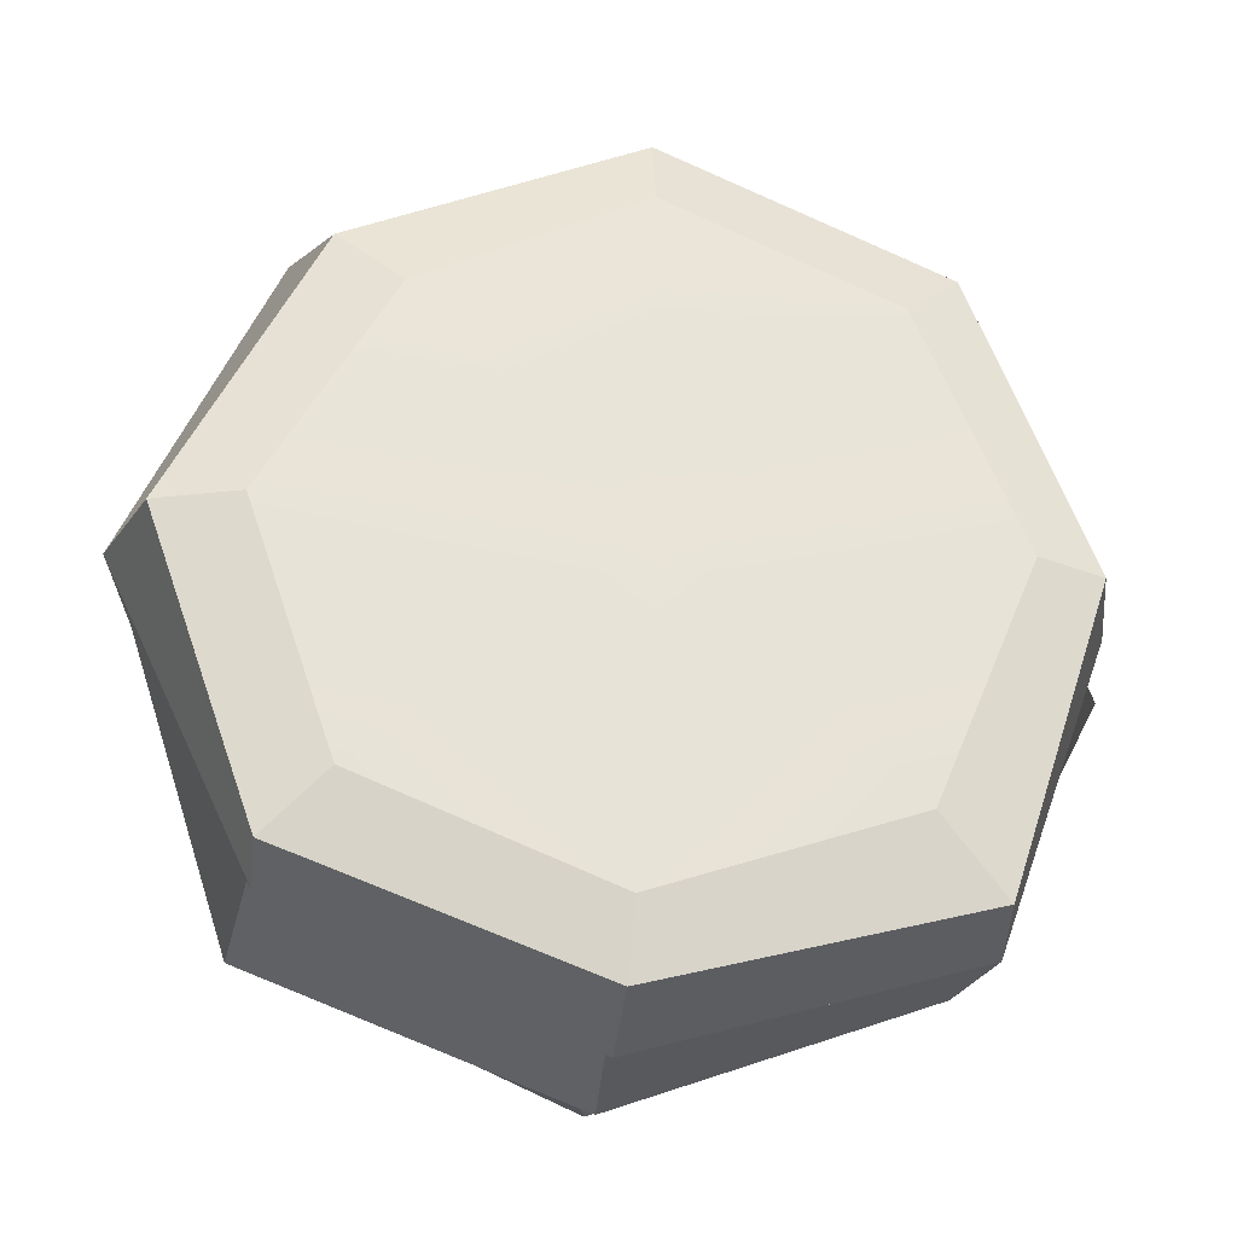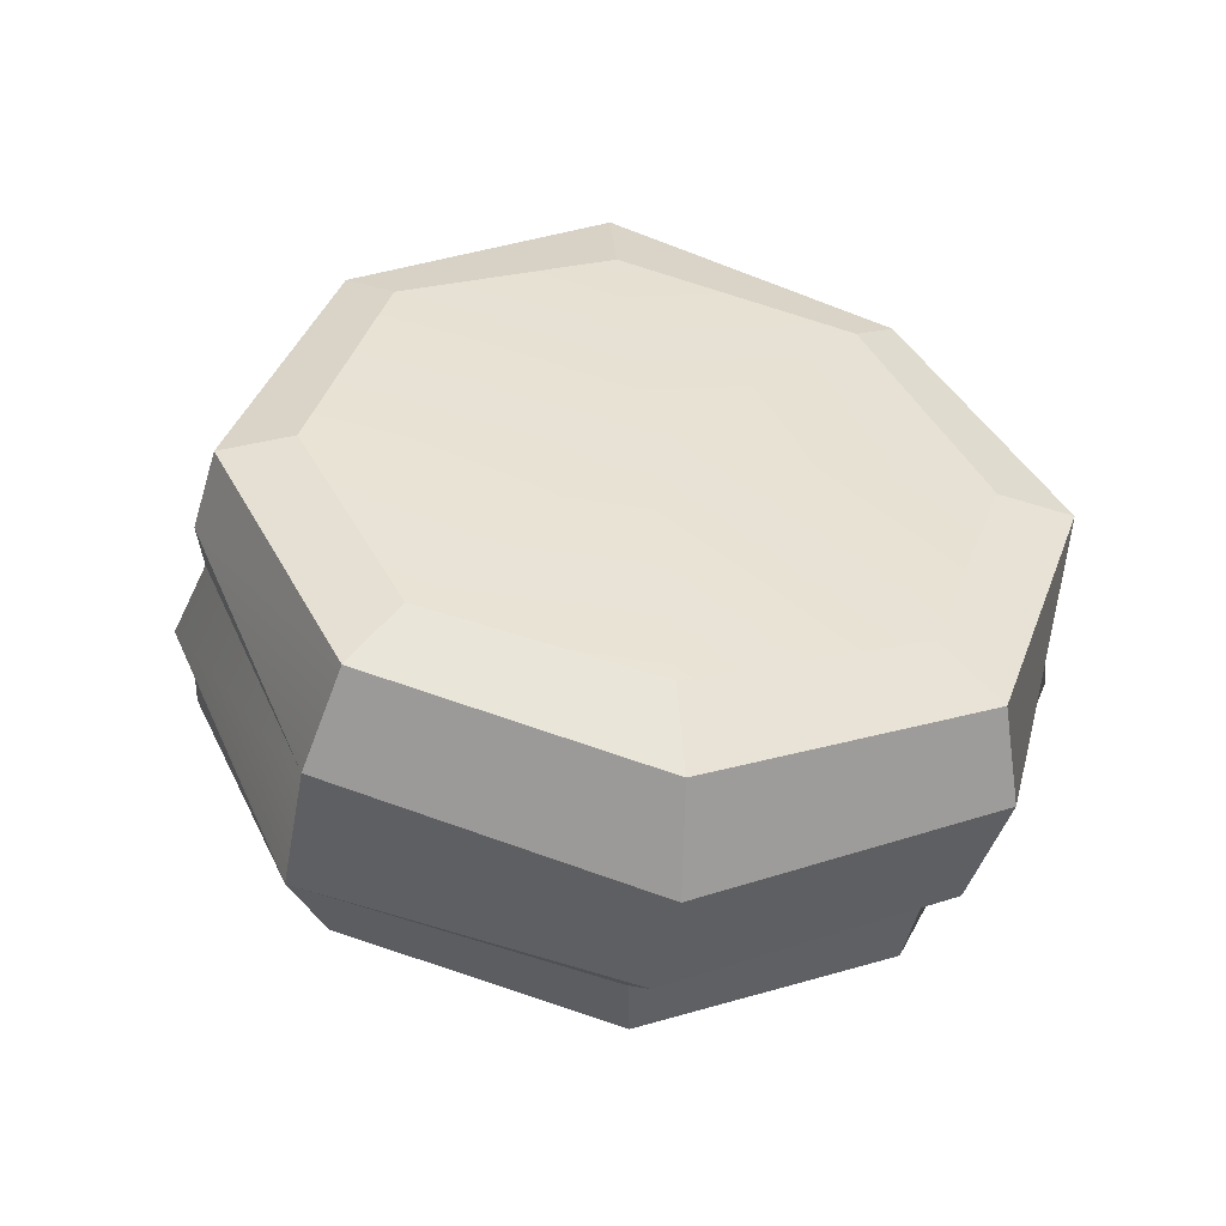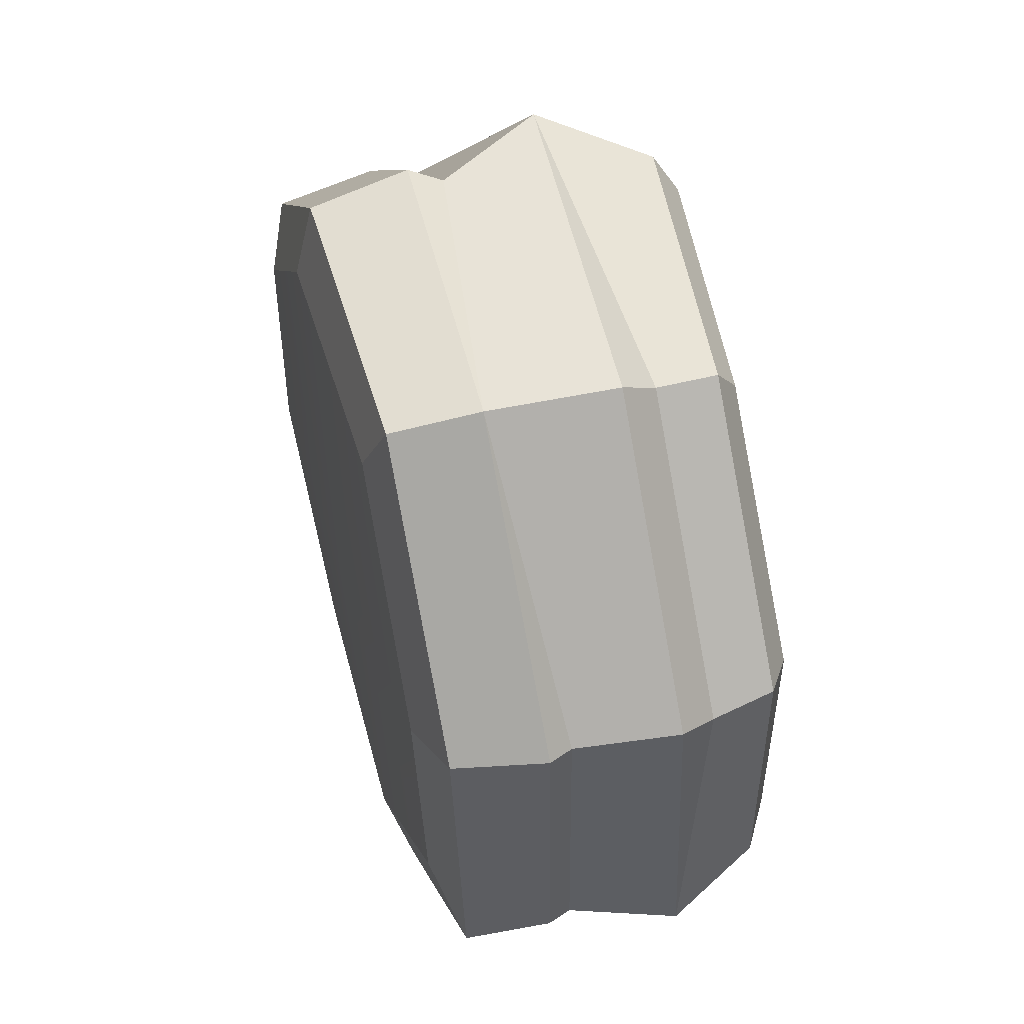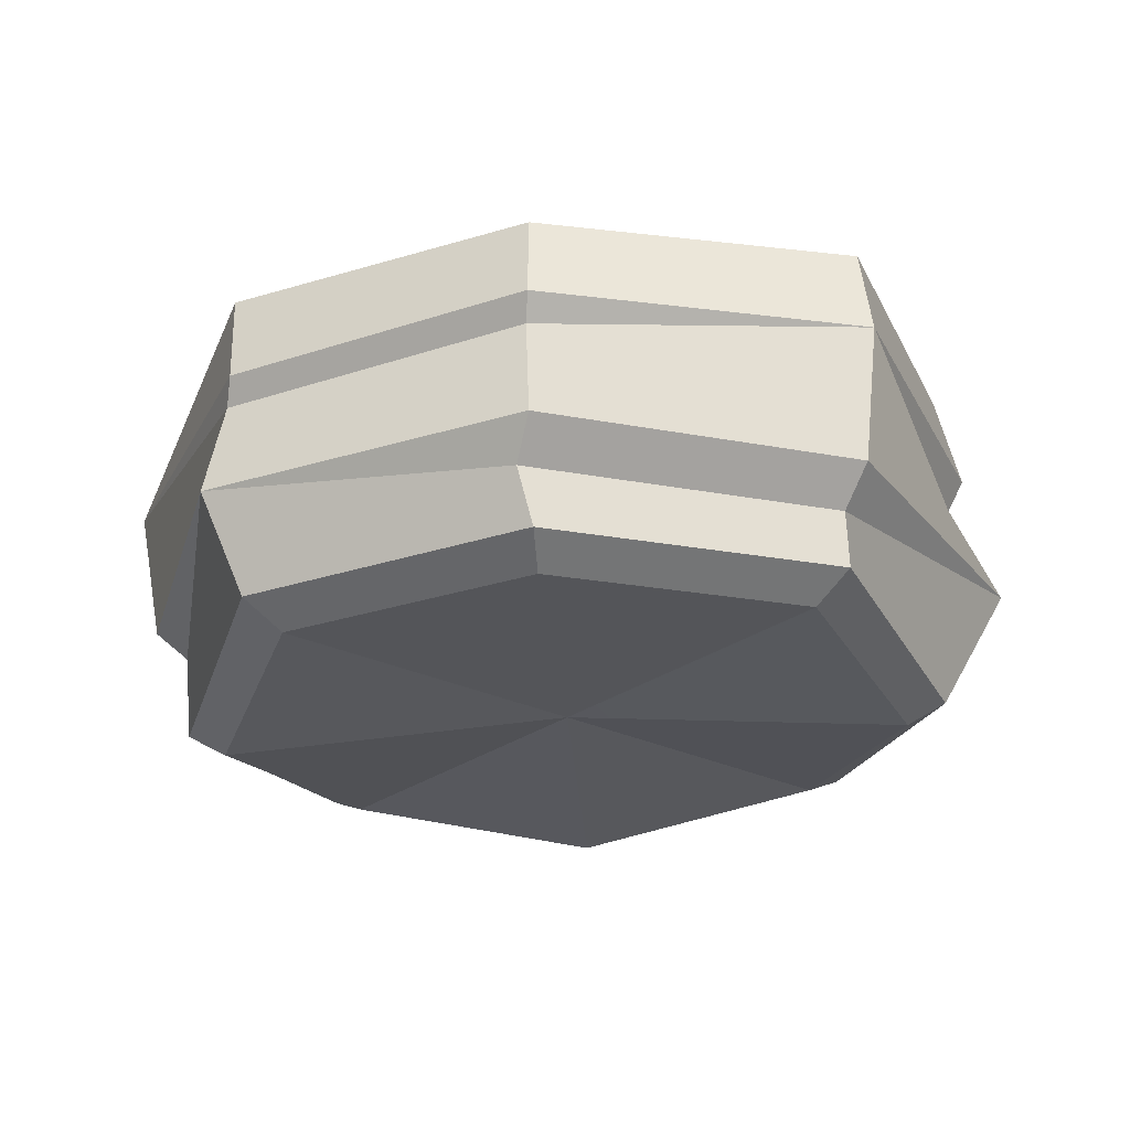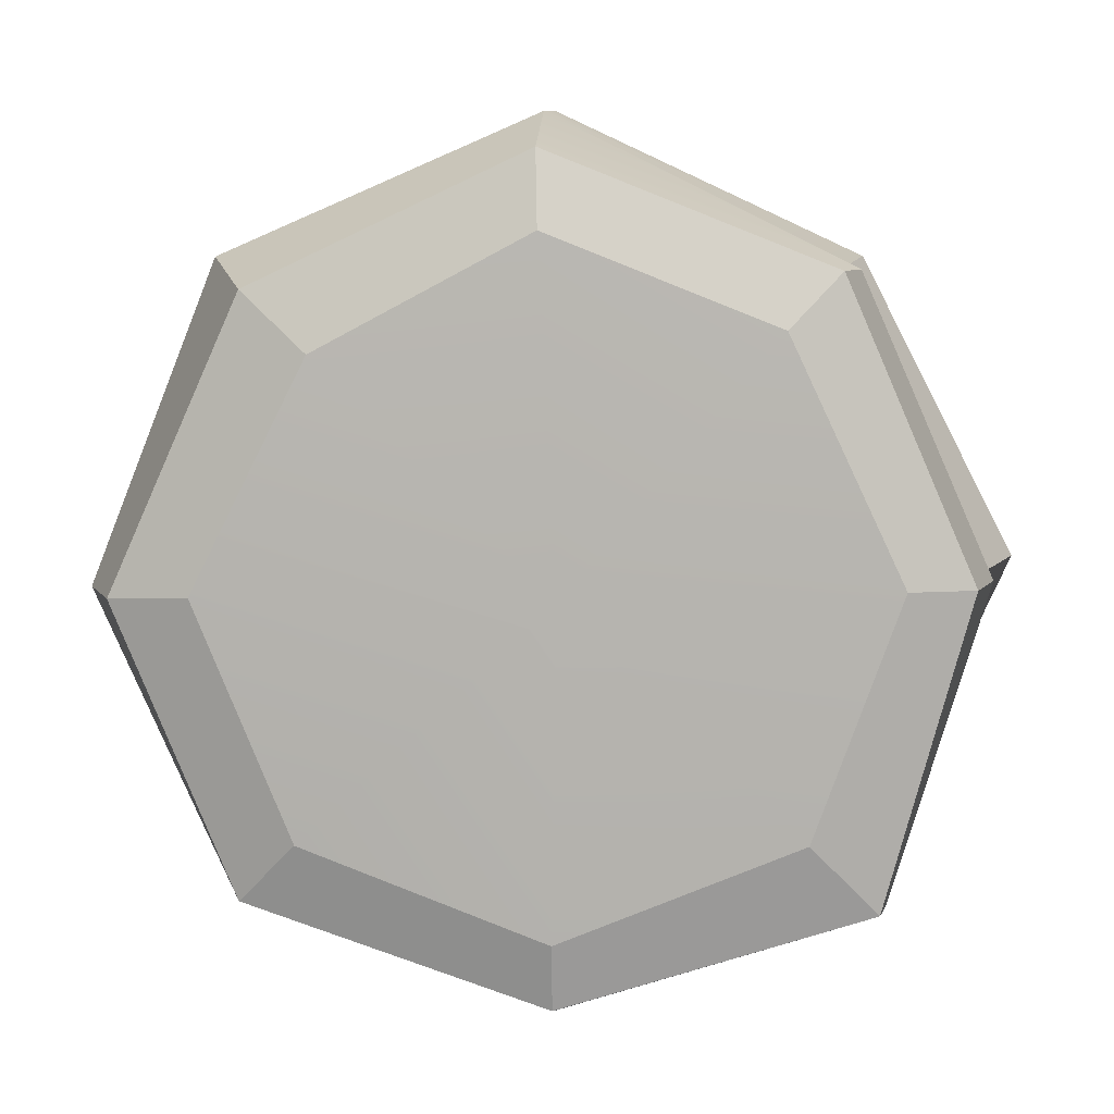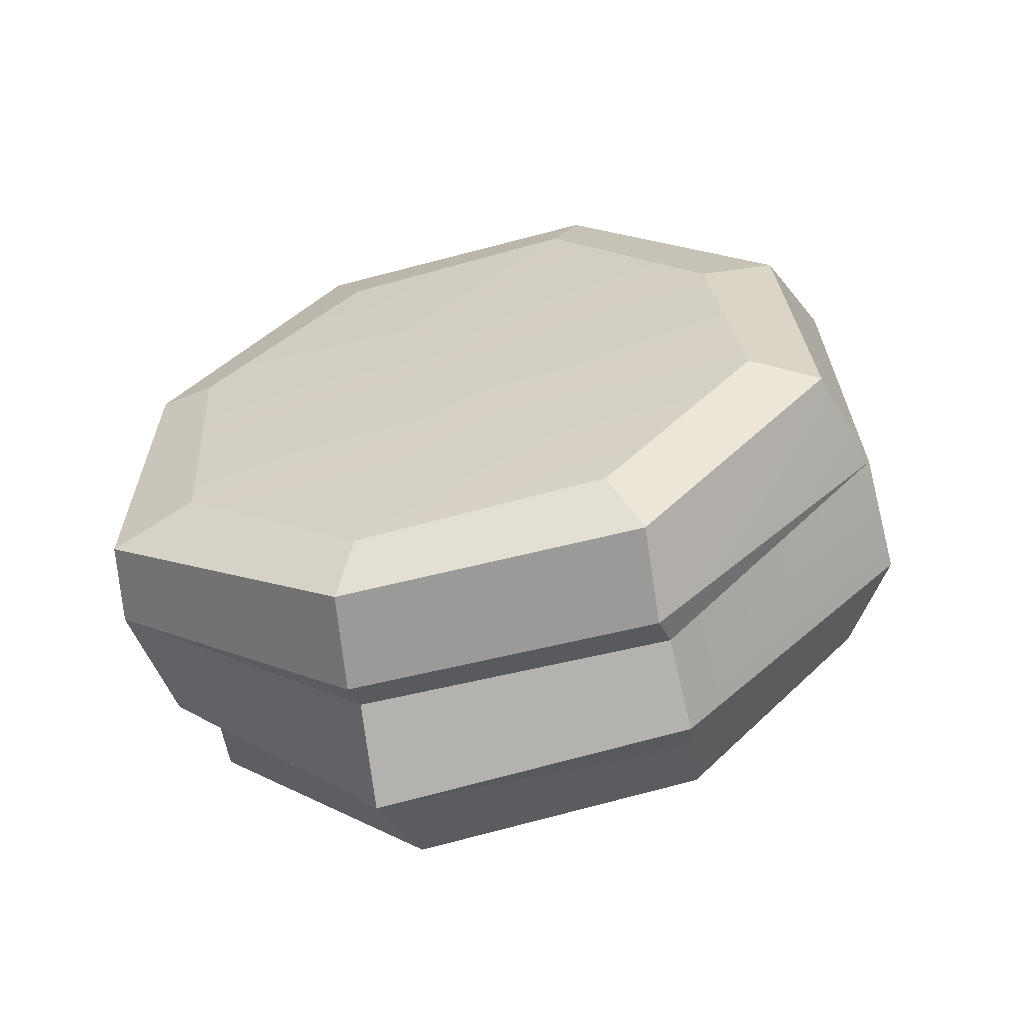
<metadata>
{"format":"obj","ext":"obj","renderer":"f3d","projection":"perspective","resolution":1024,"background":"white","views":[{"elev":-42.5,"azim":173.1,"up":"+Z"},{"elev":51.1,"azim":41.1,"up":"+Y"},{"elev":-58.1,"azim":-84.1,"up":"+Z"},{"elev":-39.0,"azim":-175.6,"up":"+Y"},{"elev":-6.3,"azim":-175.6,"up":"+Z"},{"elev":35.8,"azim":-71.3,"up":"+Y"}]}
</metadata>
<code>
g SM_Chr_Attach_Hat_Turban_01
v 0.1135 0.09762 -0.1126
v 6.386e-05 0.08652 -0.1581
v -0.1133 0.09762 -0.1125
v -0.1541 0.1134 -0.001954
v -0.1134 0.1512 0.108
v 0.001351 0.1513 0.1496
v 0.1135 0.1512 0.108
v 0.1567 0.1134 -0.00195
v 0.1198 0.2174 -0.1481
v -2.701e-10 0.2094 -0.1896
v -0.1241 0.2186 -0.1534
v -0.1603 0.249 -0.0338
v -0.112 0.2769 0.08067
v -6.456e-10 0.2886 0.1262
v 0.1117 0.2749 0.07794
v 0.1655 0.249 -0.03446
v 0.09623 0.2309 -0.1271
v -0.0008545 0.2247 -0.1647
v -0.005667 0.2609 -0.03859
v -0.0978 0.2322 -0.1275
v -0.1341 0.2582 -0.03529
v -0.09114 0.2817 0.05787
v -0.0008559 0.2916 0.09432
v 0.08528 0.2797 0.05207
v 0.1326 0.2582 -0.03533
v 0.1001 0.09091 -0.09826
v 6.451e-05 0.08075 -0.1387
v 9.402e-10 0.1154 -0.001075
v -0.1002 0.09091 -0.09841
v -0.1381 0.1044 -0.000472
v -0.1006 0.14 0.09699
v 0.001327 0.1391 0.1355
v 0.1007 0.14 0.09698
v 0.1411 0.1044 -0.0004377
v -1.84e-09 0.1986 0.1649
v -0.1221 0.1866 0.1063
v -0.181 0.159 -0.01099
v -0.1221 0.1332 -0.1312
v 7.632e-05 0.1221 -0.1804
v 0.128 0.131 -0.1354
v 0.1728 0.1599 -0.01242
v 0.1222 0.1866 0.1063
v -1.84e-09 0.2508 0.1502
v -0.1196 0.2365 0.09004
v -0.1693 0.2098 -0.02629
v -0.128 0.1832 -0.1502
v 7.62e-05 0.172 -0.1911
v 0.1199 0.183 -0.1428
v 0.181 0.2112 -0.02578
v 0.128 0.2392 0.09863
v -0.1123 0.223 0.09333
v -0.1623 0.1966 -0.02395
v 0.001303 0.1639 -0.1819
v 0.1219 0.1748 -0.1334
v -0.1155 0.172 0.1053
v -0.1128 0.121 -0.1172
v 0.00571 0.1101 -0.1649
v 0.1592 0.1475 -0.01002
v 0.11 0.1739 0.1049
v 6.386e-05 0.08652 -0.1581
v 0.00571 0.1101 -0.1649
v -0.1133 0.09762 -0.1125
v -0.1128 0.121 -0.1172
v -0.1541 0.1134 -0.001954
v -0.181 0.159 -0.01099
v -0.1134 0.1512 0.108
v -0.1155 0.172 0.1053
v 0.001351 0.1513 0.1496
v -1.84e-09 0.1986 0.1649
v 0.1135 0.1512 0.108
v 0.11 0.1739 0.1049
v 0.1567 0.1134 -0.00195
v 0.1592 0.1475 -0.01002
v 0.128 0.131 -0.1354
v 0.1135 0.09762 -0.1126
v 9.402e-10 0.1154 -0.001075
v -0.1002 0.09091 -0.09841
v 9.402e-10 0.1154 -0.001075
v -0.1381 0.1044 -0.000472
v 9.402e-10 0.1154 -0.001075
v -0.1006 0.14 0.09699
v 0.001327 0.1391 0.1355
v 9.402e-10 0.1154 -0.001075
v 0.1007 0.14 0.09698
v 0.1001 0.09091 -0.09826
v 0.1411 0.1044 -0.0004377
v 0.09623 0.2309 -0.1271
v -0.0008545 0.2247 -0.1647
v -2.701e-10 0.2094 -0.1896
v -0.0008545 0.2247 -0.1647
v -0.0978 0.2322 -0.1275
v -0.1241 0.2186 -0.1534
v -0.0978 0.2322 -0.1275
v -0.1341 0.2582 -0.03529
v -0.1603 0.249 -0.0338
v -0.1341 0.2582 -0.03529
v -0.09114 0.2817 0.05787
v -0.112 0.2769 0.08067
v -0.09114 0.2817 0.05787
v -0.0008559 0.2916 0.09432
v -6.456e-10 0.2886 0.1262
v -0.0008559 0.2916 0.09432
v 0.08528 0.2797 0.05207
v 0.1117 0.2749 0.07794
v 0.08528 0.2797 0.05207
v 0.1326 0.2582 -0.03533
v 0.1655 0.249 -0.03446
v 0.1326 0.2582 -0.03533
v 0.09623 0.2309 -0.1271
v 0.1198 0.2174 -0.1481
v 6.386e-05 0.08652 -0.1581
v 6.451e-05 0.08075 -0.1387
v 0.1001 0.09091 -0.09826
v 0.1135 0.09762 -0.1126
v -0.1133 0.09762 -0.1125
v -0.1002 0.09091 -0.09841
v 6.451e-05 0.08075 -0.1387
v 6.386e-05 0.08652 -0.1581
v -0.1541 0.1134 -0.001954
v -0.1381 0.1044 -0.000472
v -0.1002 0.09091 -0.09841
v -0.1133 0.09762 -0.1125
v -0.1134 0.1512 0.108
v -0.1006 0.14 0.09699
v -0.1381 0.1044 -0.000472
v -0.1541 0.1134 -0.001954
v 0.001351 0.1513 0.1496
v 0.001327 0.1391 0.1355
v -0.1006 0.14 0.09699
v -0.1134 0.1512 0.108
v 0.1135 0.1512 0.108
v 0.1007 0.14 0.09698
v 0.001327 0.1391 0.1355
v 0.001351 0.1513 0.1496
v 0.1567 0.1134 -0.00195
v 0.1411 0.1044 -0.0004377
v 0.1007 0.14 0.09698
v 0.1135 0.1512 0.108
v 0.1135 0.09762 -0.1126
v 0.1001 0.09091 -0.09826
v 0.1411 0.1044 -0.0004377
v 0.1567 0.1134 -0.00195
v -1.84e-09 0.1986 0.1649
v -0.181 0.159 -0.01099
v -0.1123 0.223 0.09333
v -0.1221 0.1866 0.1063
v -0.1623 0.1966 -0.02395
v -0.181 0.159 -0.01099
v -0.128 0.1832 -0.1502
v -0.1221 0.1332 -0.1312
v 0.128 0.131 -0.1354
v 0.001303 0.1639 -0.1819
v 7.632e-05 0.1221 -0.1804
v 0.1219 0.1748 -0.1334
v 0.128 0.131 -0.1354
v 0.181 0.2112 -0.02578
v 0.1728 0.1599 -0.01242
v -1.84e-09 0.1986 0.1649
v -1.84e-09 0.2508 0.1502
v 0.128 0.2392 0.09863
v 0.1222 0.1866 0.1063
v -0.112 0.2769 0.08067
v -6.456e-10 0.2886 0.1262
v -0.1603 0.249 -0.0338
v -0.112 0.2769 0.08067
v -0.1196 0.2365 0.09004
v -0.128 0.1832 -0.1502
v -0.1241 0.2186 -0.1534
v -0.1603 0.249 -0.0338
v -0.1693 0.2098 -0.02629
v -2.701e-10 0.2094 -0.1896
v -0.1241 0.2186 -0.1534
v -0.128 0.1832 -0.1502
v 0.1198 0.2174 -0.1481
v -2.701e-10 0.2094 -0.1896
v 7.62e-05 0.172 -0.1911
v 0.181 0.2112 -0.02578
v 0.1655 0.249 -0.03446
v 0.1198 0.2174 -0.1481
v 0.1199 0.183 -0.1428
v 0.128 0.2392 0.09863
v 0.1117 0.2749 0.07794
v 0.1655 0.249 -0.03446
v 0.181 0.2112 -0.02578
v -1.84e-09 0.2508 0.1502
v -6.456e-10 0.2886 0.1262
v 0.1117 0.2749 0.07794
v 0.128 0.2392 0.09863
v -0.1123 0.223 0.09333
v -0.1196 0.2365 0.09004
v -1.84e-09 0.2508 0.1502
v -0.1623 0.1966 -0.02395
v -0.1693 0.2098 -0.02629
v -0.1196 0.2365 0.09004
v -0.1123 0.223 0.09333
v -0.128 0.1832 -0.1502
v -0.1693 0.2098 -0.02629
v -0.1623 0.1966 -0.02395
v 0.001303 0.1639 -0.1819
v 7.62e-05 0.172 -0.1911
v -0.128 0.1832 -0.1502
v 0.1219 0.1748 -0.1334
v 0.1199 0.183 -0.1428
v 7.62e-05 0.172 -0.1911
v 0.001303 0.1639 -0.1819
v 0.181 0.2112 -0.02578
v 0.1199 0.183 -0.1428
v 0.1219 0.1748 -0.1334
v -0.1155 0.172 0.1053
v -0.1221 0.1866 0.1063
v -1.84e-09 0.1986 0.1649
v -0.181 0.159 -0.01099
v -0.1221 0.1866 0.1063
v -0.1155 0.172 0.1053
v -0.1128 0.121 -0.1172
v -0.1221 0.1332 -0.1312
v -0.181 0.159 -0.01099
v 0.00571 0.1101 -0.1649
v 7.632e-05 0.1221 -0.1804
v -0.1221 0.1332 -0.1312
v -0.1128 0.121 -0.1172
v 0.128 0.131 -0.1354
v 7.632e-05 0.1221 -0.1804
v 0.00571 0.1101 -0.1649
v 0.1592 0.1475 -0.01002
v 0.1728 0.1599 -0.01242
v 0.128 0.131 -0.1354
v 0.11 0.1739 0.1049
v 0.1222 0.1866 0.1063
v 0.1728 0.1599 -0.01242
v 0.1592 0.1475 -0.01002
v -1.84e-09 0.1986 0.1649
v 0.1222 0.1866 0.1063
v 0.11 0.1739 0.1049
g SM_Chr_Attach_Hat_Turban_01_0
f 77 76 30
f 82 76 33
f 79 78 31
f 81 80 32
f 86 80 85
f 84 83 34
f 191 190 189
f 198 197 196
f 201 200 199
f 208 207 206
f 211 210 209
f 214 213 212
f 217 216 215
f 224 223 222
f 227 226 225
f 234 233 232
f 57 40 1
f 2 57 1
f 56 61 60
f 3 56 60
f 37 63 62
f 4 37 62
f 55 65 64
f 5 55 64
f 35 67 66
f 6 35 66
f 59 69 68
f 7 59 68
f 58 71 70
f 8 58 70
f 74 73 72
f 75 74 72
f 26 28 27
f 27 28 29
f 88 87 9
f 10 88 9
f 91 90 89
f 11 91 89
f 94 93 92
f 12 94 92
f 97 96 95
f 13 97 95
f 100 99 98
f 14 100 98
f 103 102 101
f 15 103 101
f 106 105 104
f 16 106 104
f 109 108 107
f 110 109 107
f 113 112 111
f 114 113 111
f 117 116 115
f 118 117 115
f 121 120 119
f 122 121 119
f 125 124 123
f 126 125 123
f 129 128 127
f 130 129 127
f 133 132 131
f 134 133 131
f 137 136 135
f 138 137 135
f 141 140 139
f 142 141 139
f 43 51 36
f 143 43 36
f 43 163 44
f 163 162 44
f 145 52 144
f 146 145 144
f 147 46 38
f 148 147 38
f 149 53 39
f 150 149 39
f 152 54 151
f 153 152 151
f 154 49 41
f 155 154 41
f 156 50 42
f 157 156 42
f 160 159 158
f 161 160 158
f 165 164 45
f 166 165 45
f 169 168 167
f 170 169 167
f 172 171 47
f 173 172 47
f 175 174 48
f 176 175 48
f 179 178 177
f 180 179 177
f 183 182 181
f 184 183 181
f 187 186 185
f 188 187 185
f 194 193 192
f 195 194 192
f 204 203 202
f 205 204 202
f 220 219 218
f 221 220 218
f 230 229 228
f 231 230 228
f 18 19 17
f 17 19 25
f 20 19 18
f 25 19 24
f 21 19 20
f 24 19 23
f 22 19 21
f 23 19 22

</code>
